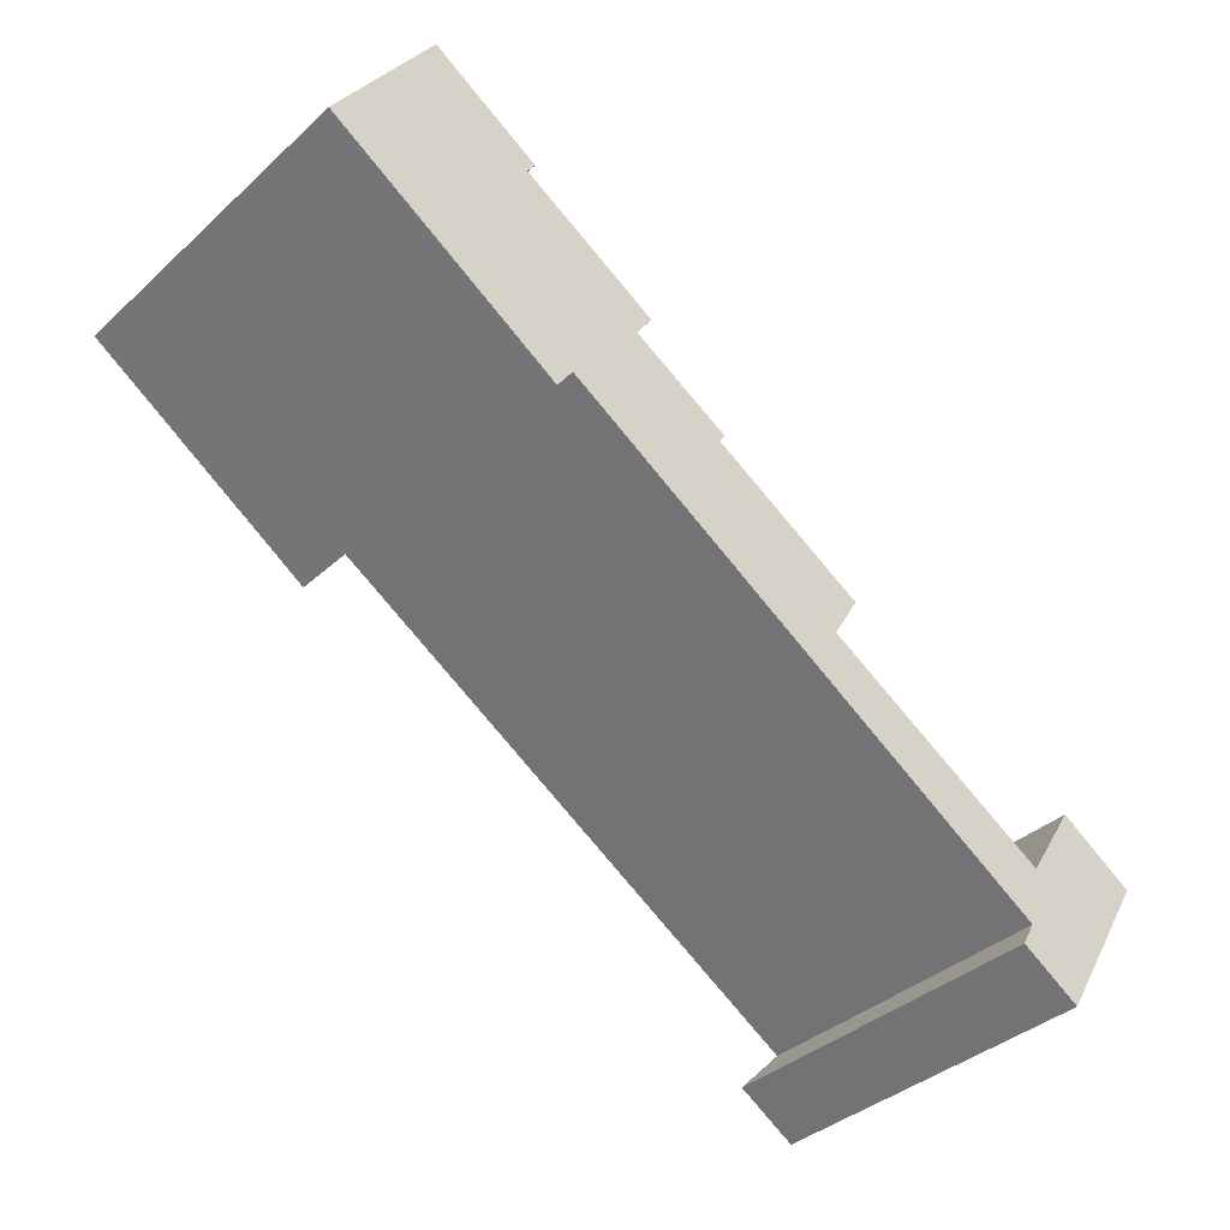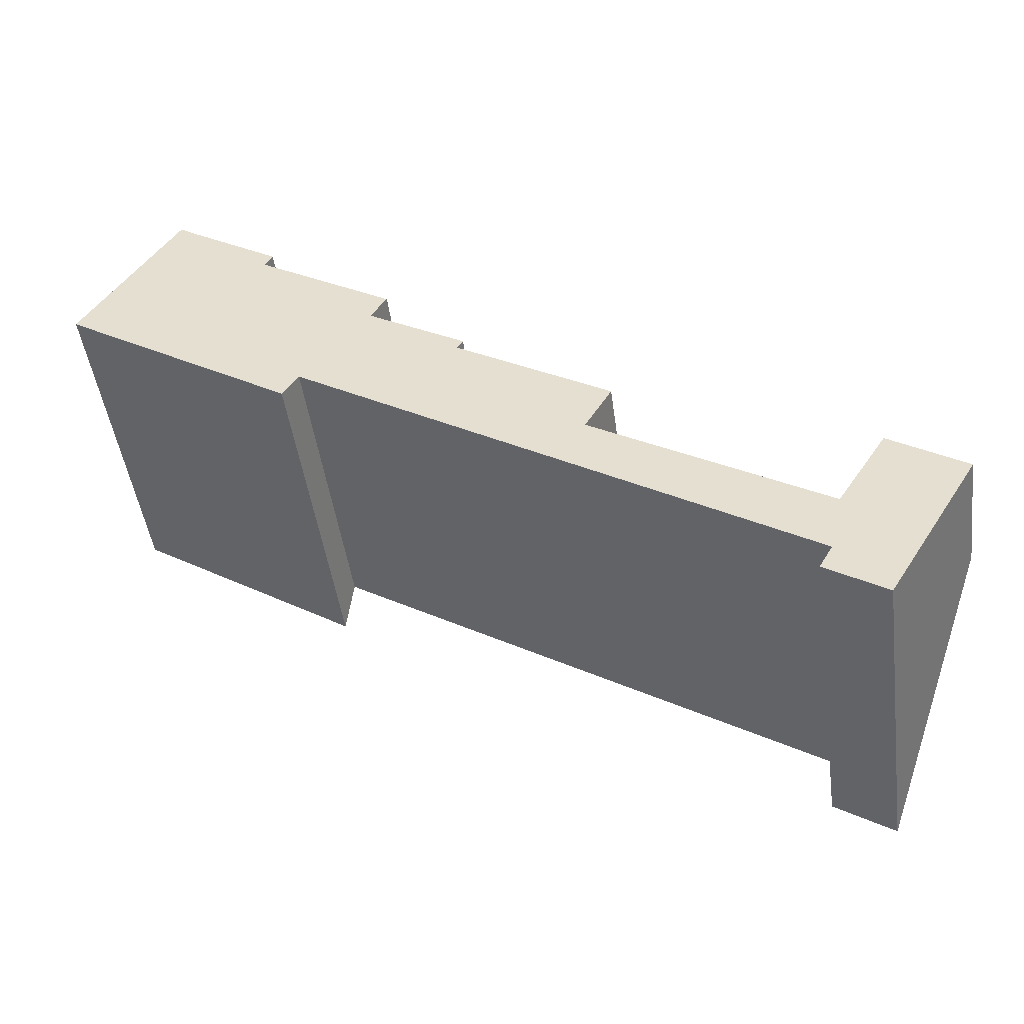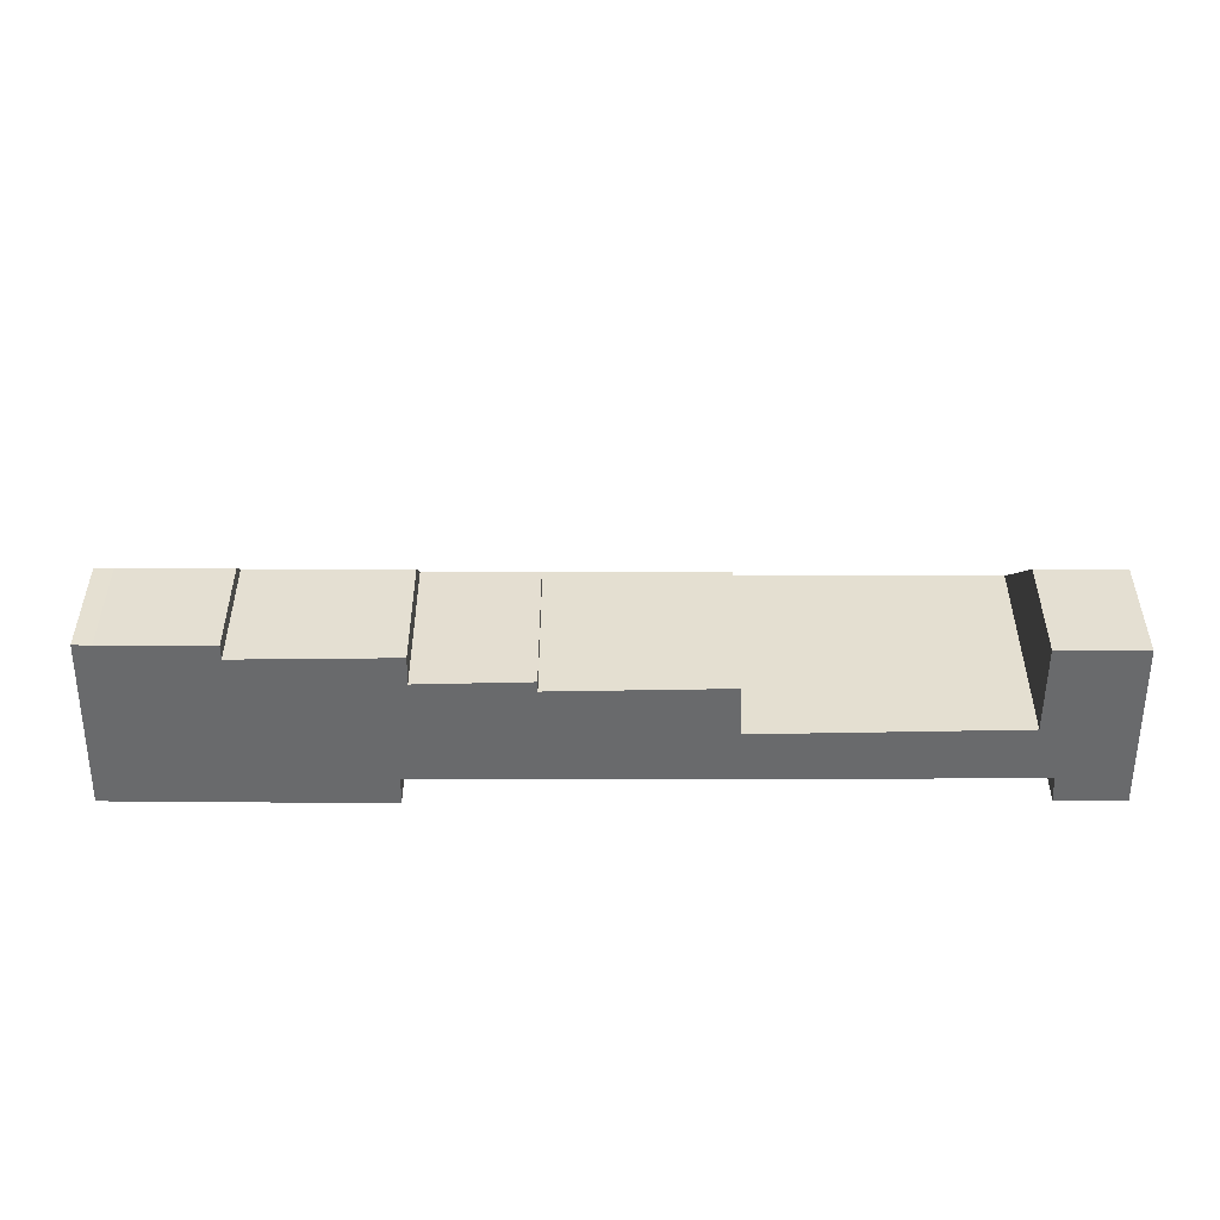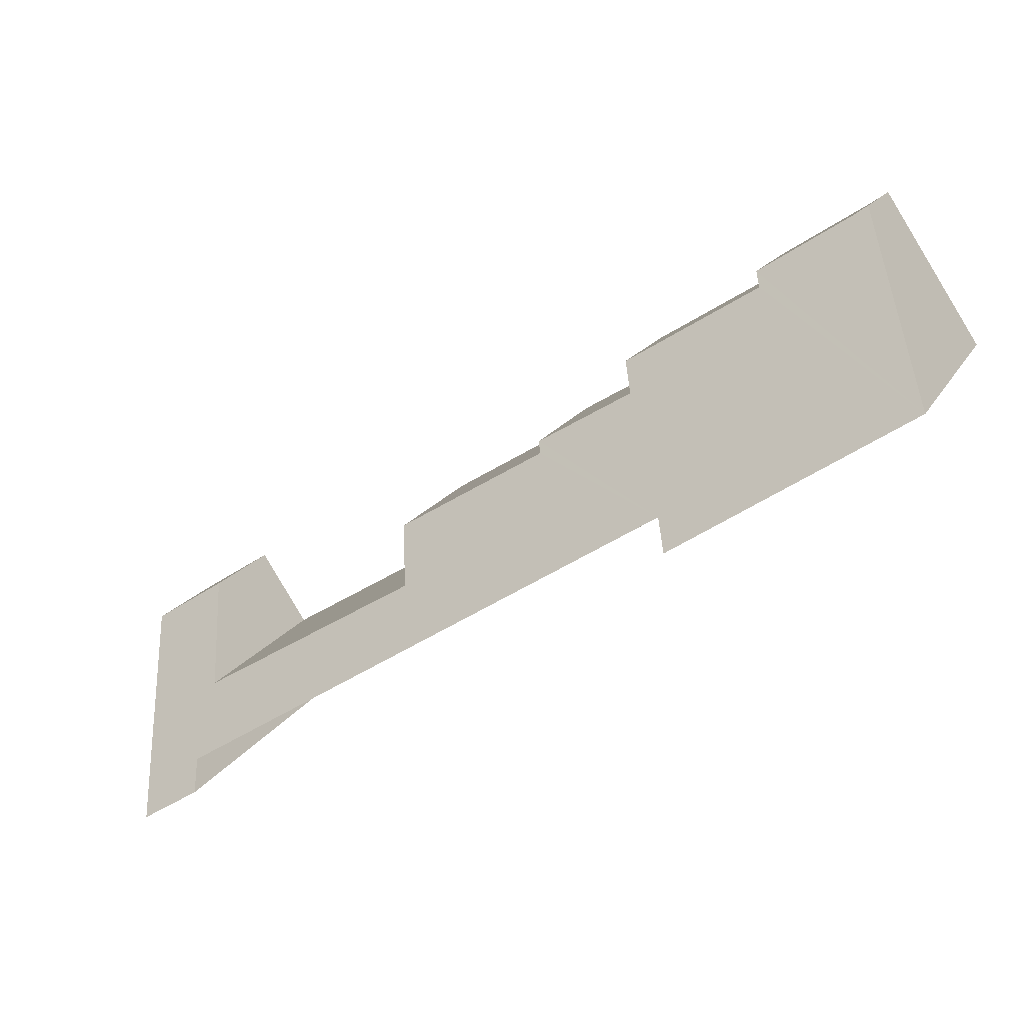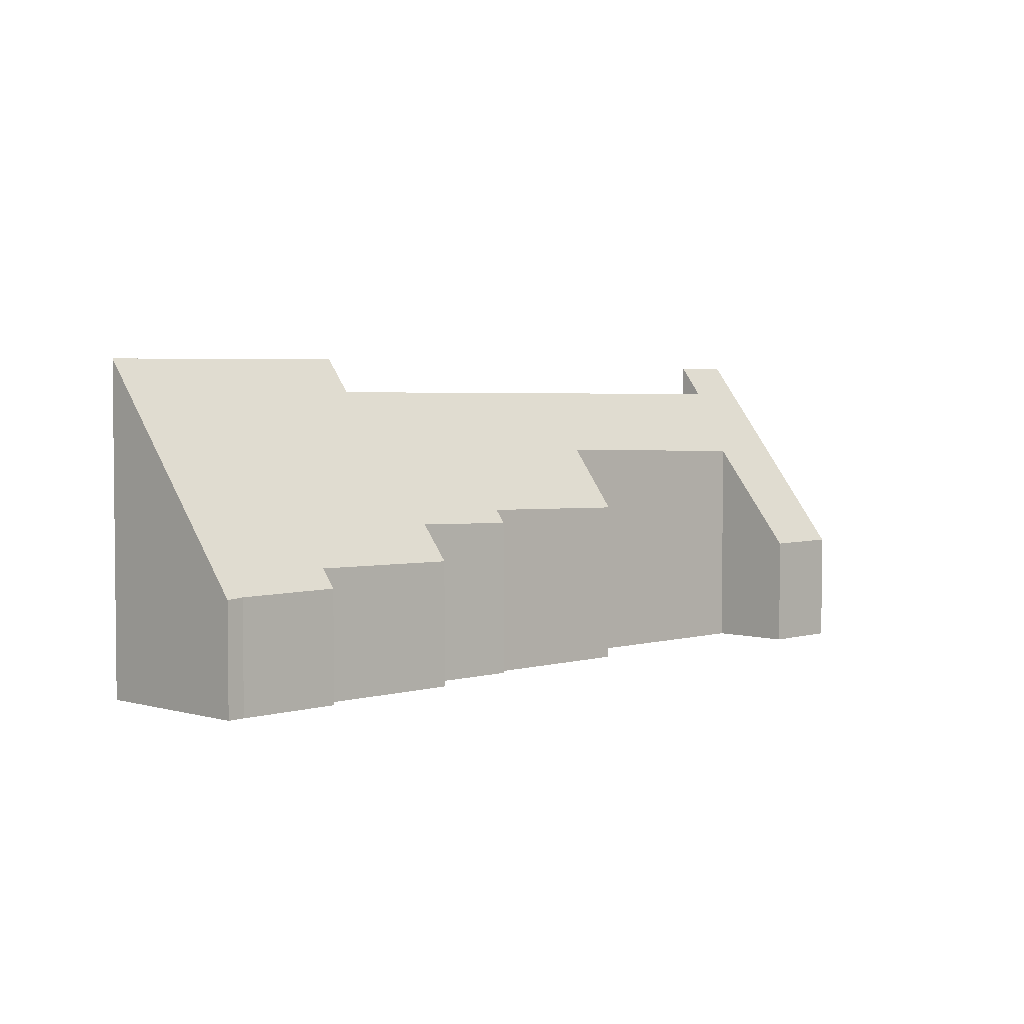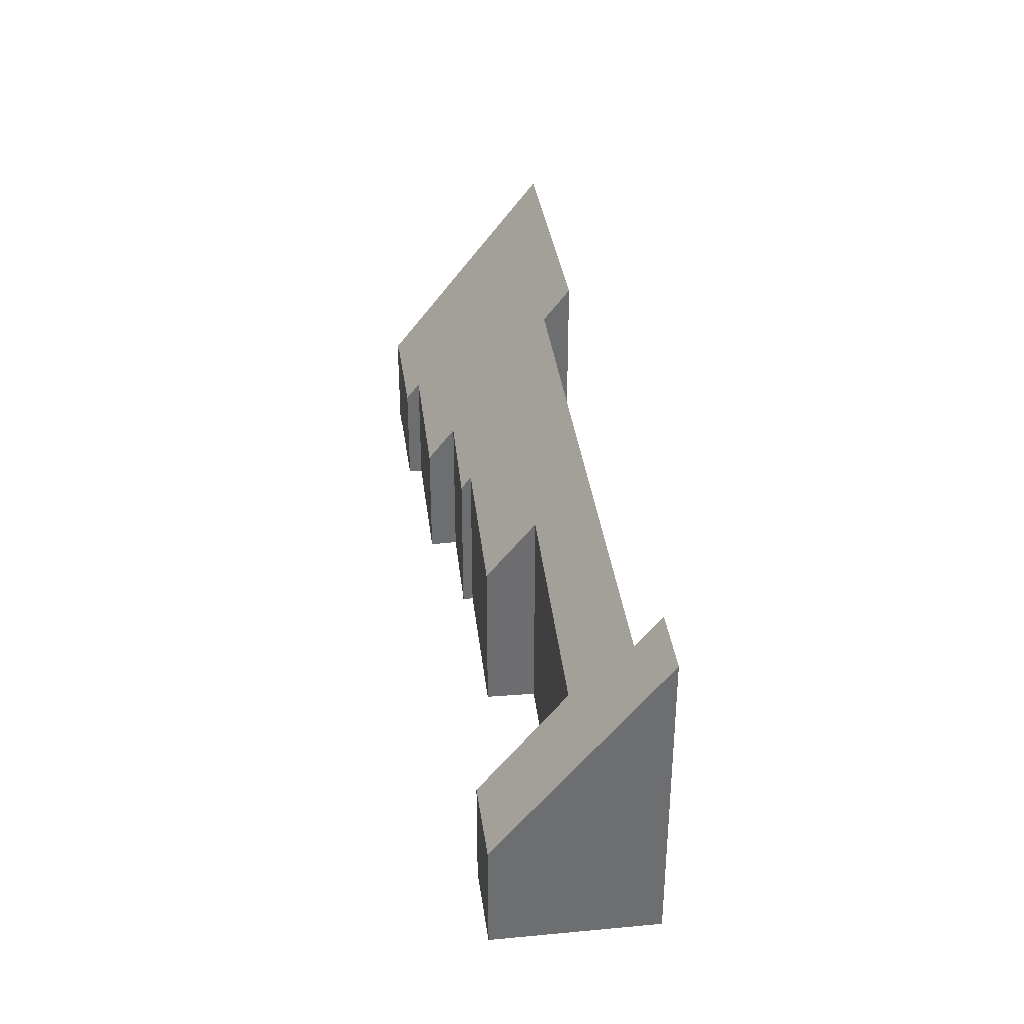
<metadata>
{"format":"obj","ext":"obj","renderer":"f3d","projection":"perspective","resolution":1024,"background":"white","views":[{"elev":-37.6,"azim":-41.1,"up":"+Z"},{"elev":-46.4,"azim":7.7,"up":"+Z"},{"elev":-52.9,"azim":32.1,"up":"+Y"},{"elev":15.4,"azim":-160.7,"up":"+Z"},{"elev":3.5,"azim":-13.0,"up":"+Y"},{"elev":36.3,"azim":114.6,"up":"+Y"}]}
</metadata>
<code>
v  7.231 3.798 -0.892
v  9.443 3.713 -2.204
v  5.668 6.922 -2.857
v  9.314 4.022 -2.414
v  12.18 5.402 -5.518
v  17.02 6.861 -9.944
v  12.78 3.92 -4.497
v  17.32 5.237 -8.601
v  18.42 2.694 -6.894
v  20.11 2.702 -7.962
v  16.72 7.609 -10.46
v  18.06 7.604 -11.3
v  2.215 2.561 3.433
v  2.556 2.586 3.194
v  0 7.675 4.7e-16
v  4.669 2.595 1.856
v  4.49 3.019 1.569
v  5.311 7.741 -3.405
v  7.595 2.96 -0.33
v  16.72 6.406e-16 -10.46
v  17.02 6.089e-16 -9.944
v  0 0 0
v  2.215 -2.102e-16 3.433
v  17.32 5.267e-16 -8.601
v  18.42 4.221e-16 -6.894
v  5.668 1.749e-16 -2.857
v  5.311 2.085e-16 -3.405
v  18.06 6.918e-16 -11.3
v  4.49 -9.607e-17 1.569
v  4.669 -1.136e-16 1.856
v  7.231 5.462e-17 -0.892
v  7.595 2.021e-17 -0.33
v  9.314 1.478e-16 -2.414
v  9.443 1.35e-16 -2.204
v  12.18 3.379e-16 -5.518
v  12.78 2.754e-16 -4.497
v  20.11 4.875e-16 -7.962
v  2.556 -1.956e-16 3.194
g defaultobject
f 1 2 3
f 4 3 2
f 5 3 4
f 6 3 5
f 7 5 4
f 8 6 5
f 9 10 8
f 6 8 10
f 11 6 10
f 12 11 10
f 13 14 15
f 16 15 14
f 17 15 16
f 18 15 17
f 3 18 17
f 19 3 17
f 1 3 19
f 20 6 11
f 6 20 21
f 22 13 15
f 13 22 23
f 24 9 8
f 9 24 25
f 6 26 3
f 26 6 21
f 27 15 18
f 15 27 22
f 12 20 11
f 20 12 28
f 3 27 18
f 27 3 26
f 16 29 17
f 29 16 30
f 19 31 1
f 31 19 32
f 2 33 4
f 33 2 34
f 7 35 5
f 35 7 36
f 10 28 12
f 28 10 37
f 13 38 14
f 38 13 23
f 14 30 16
f 30 14 38
f 29 19 17
f 19 29 32
f 31 2 1
f 2 31 34
f 33 7 4
f 7 33 36
f 35 8 5
f 8 35 24
f 9 37 10
f 37 9 25
f 24 26 21
f 26 24 35
f 26 35 36
f 26 36 33
f 26 33 34
f 26 34 31
f 26 22 27
f 22 26 31
f 22 31 32
f 22 32 29
f 22 29 30
f 22 30 38
f 22 38 23
f 37 20 28
f 20 37 21
f 21 37 25
f 21 25 24

</code>
